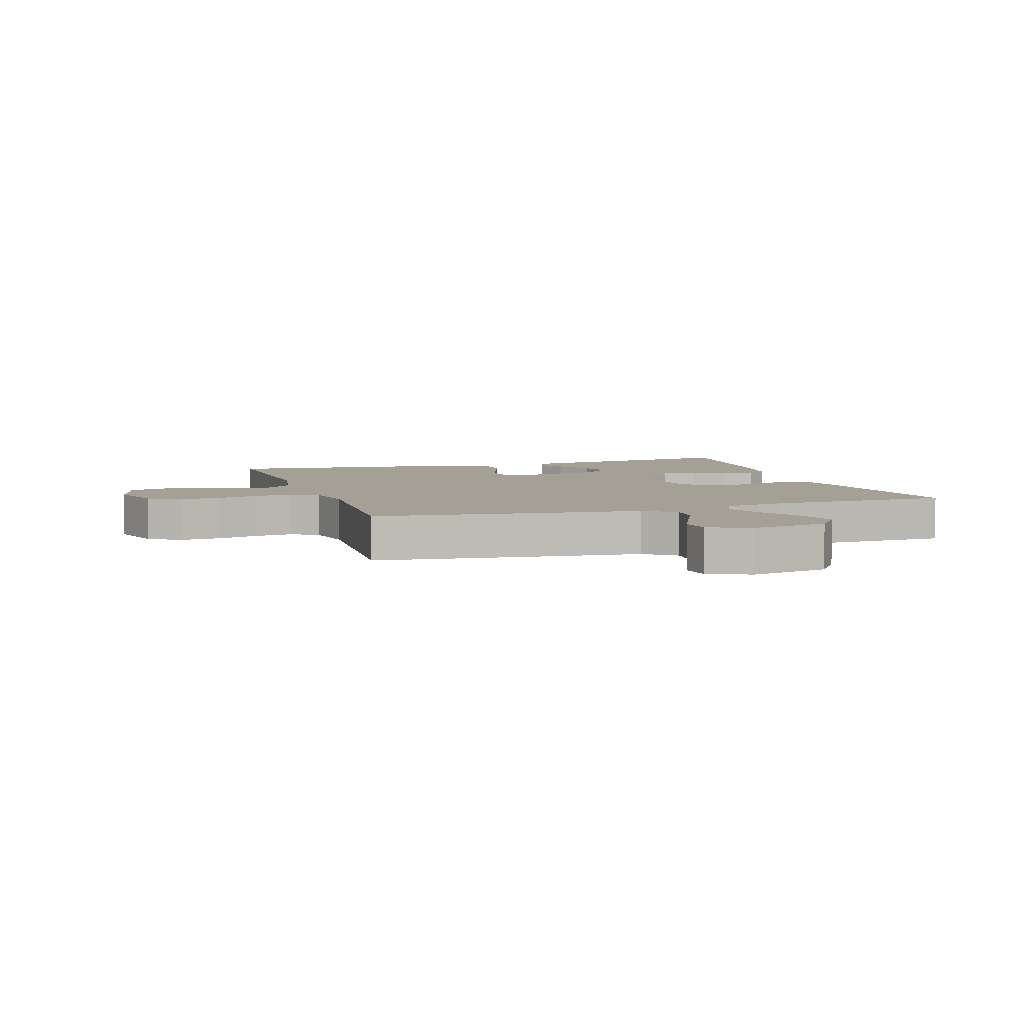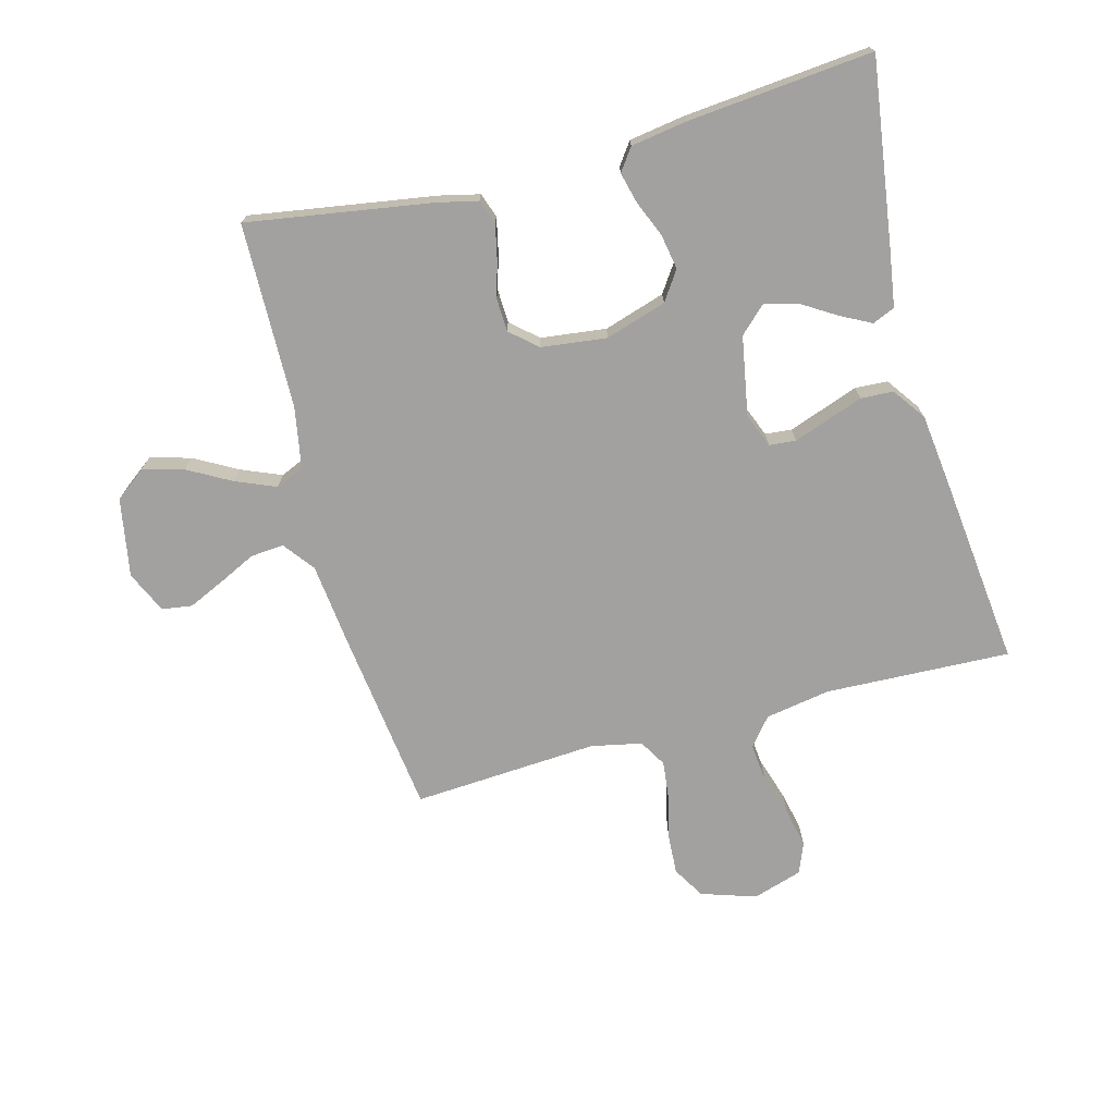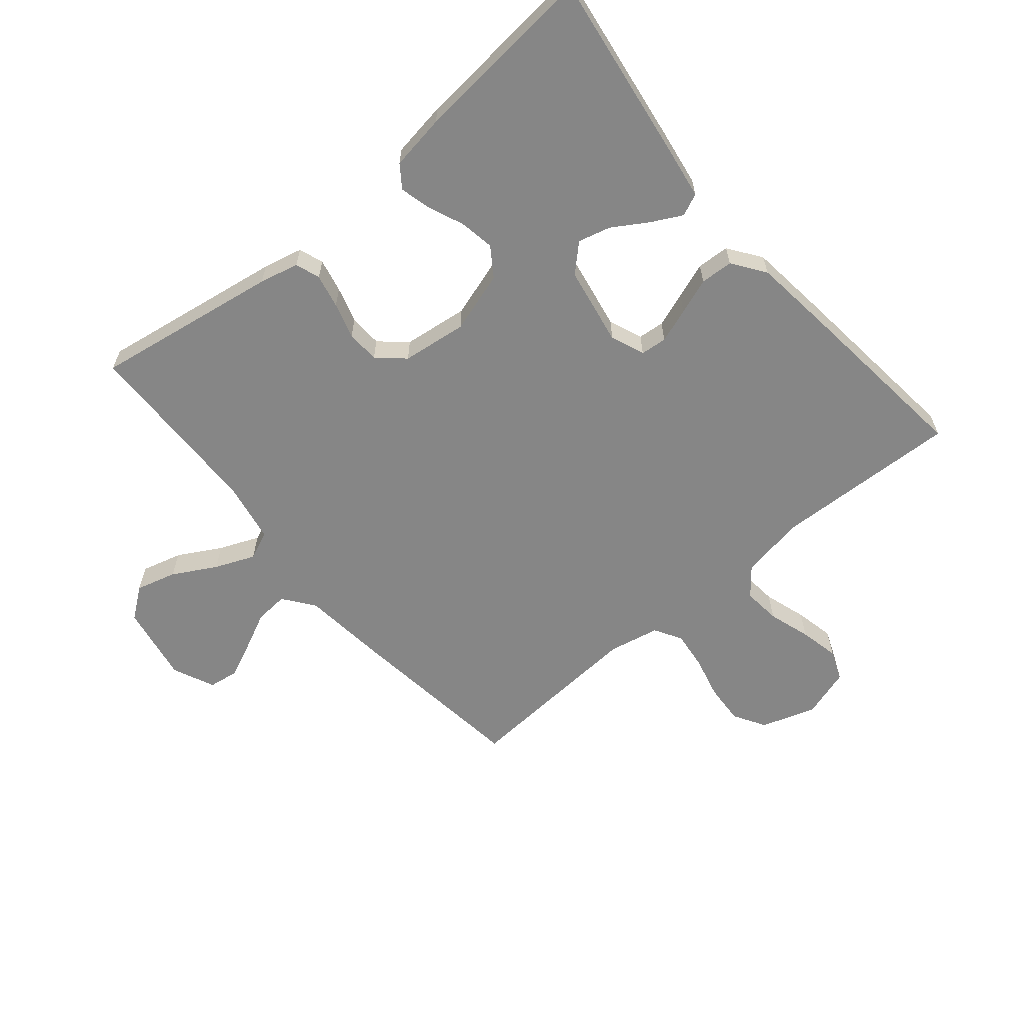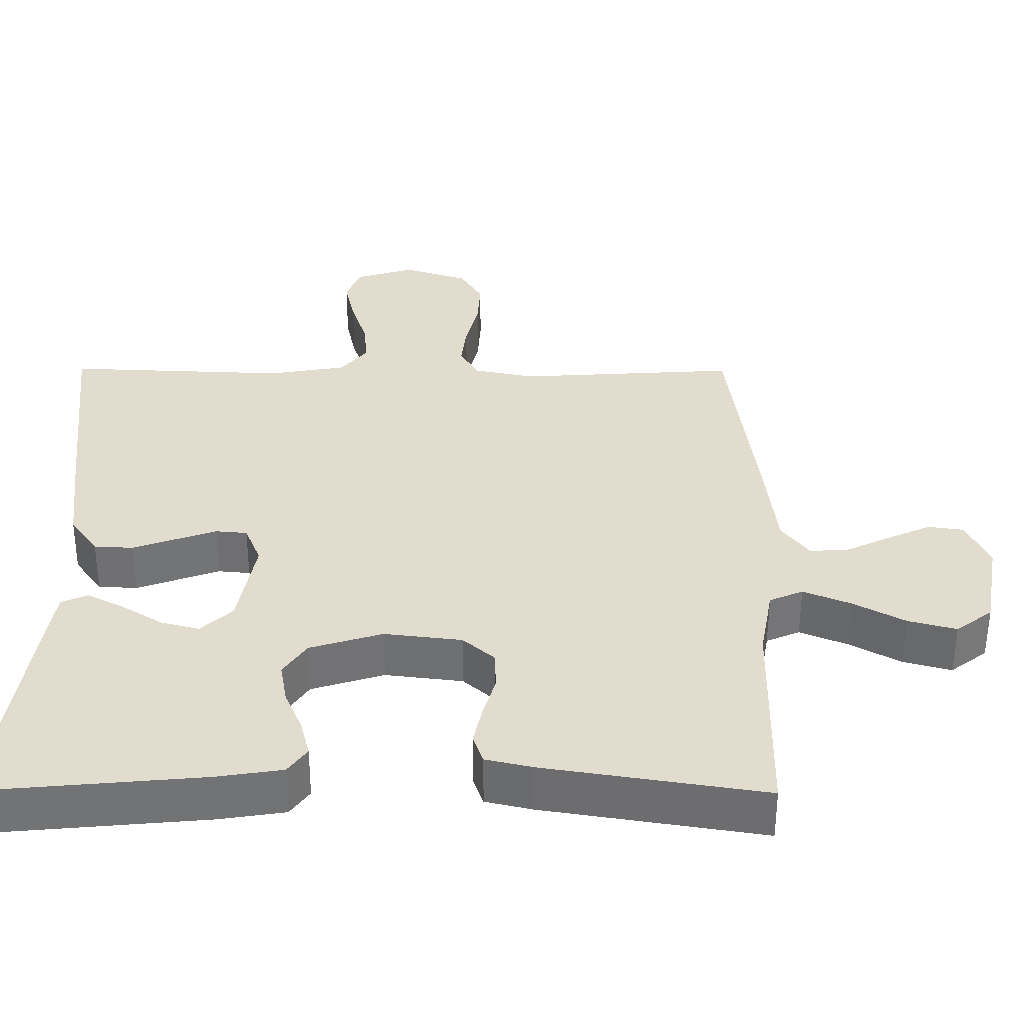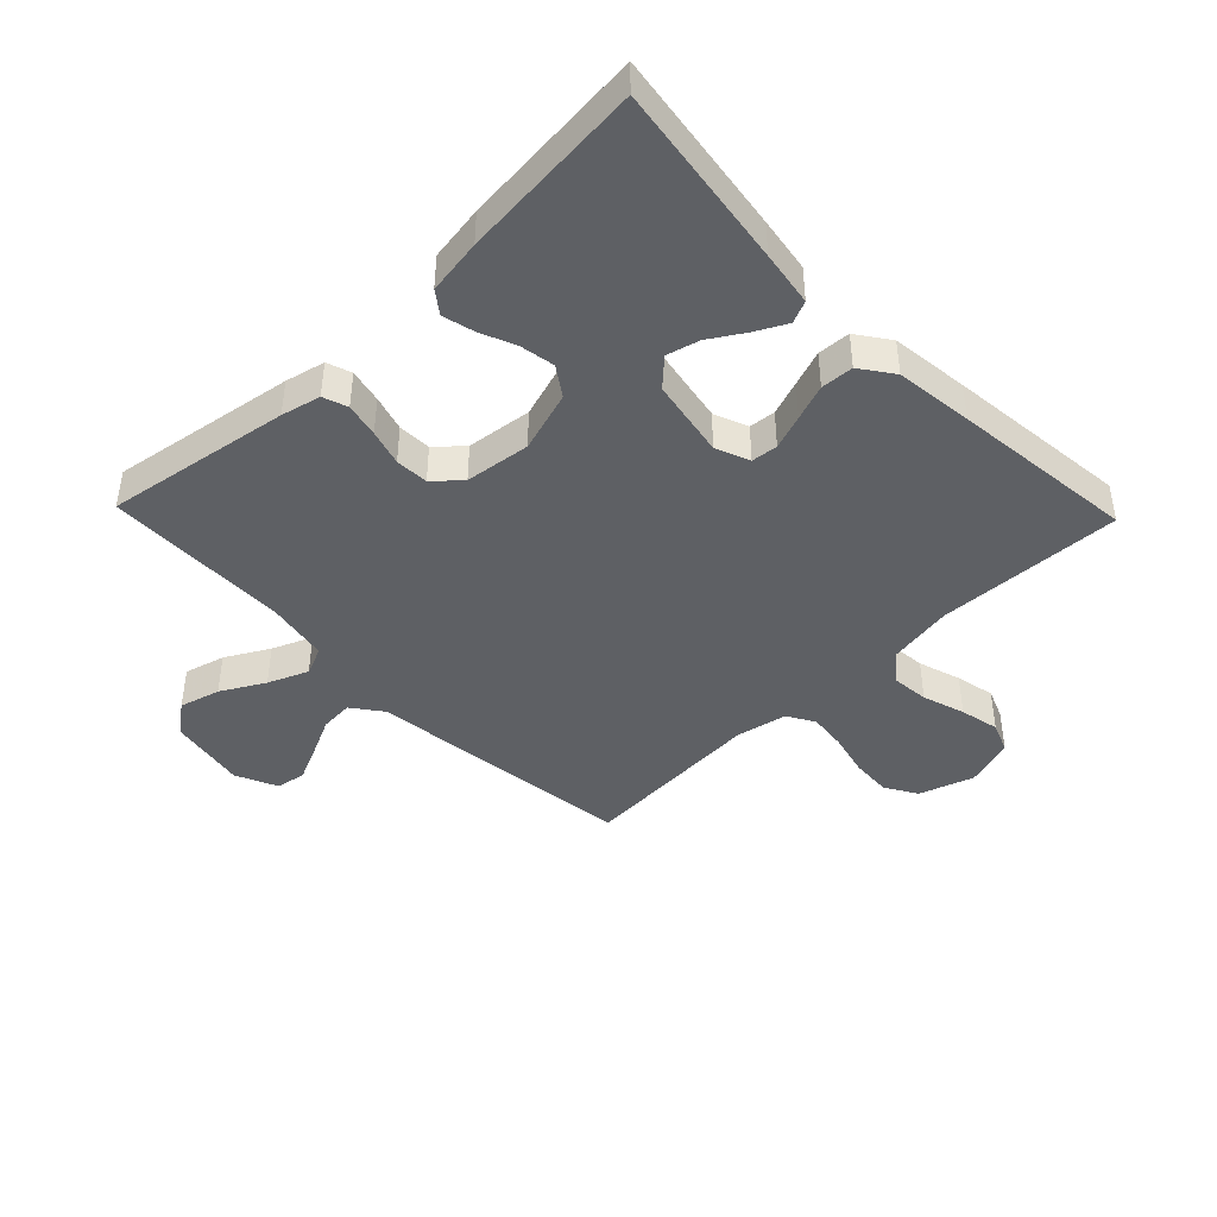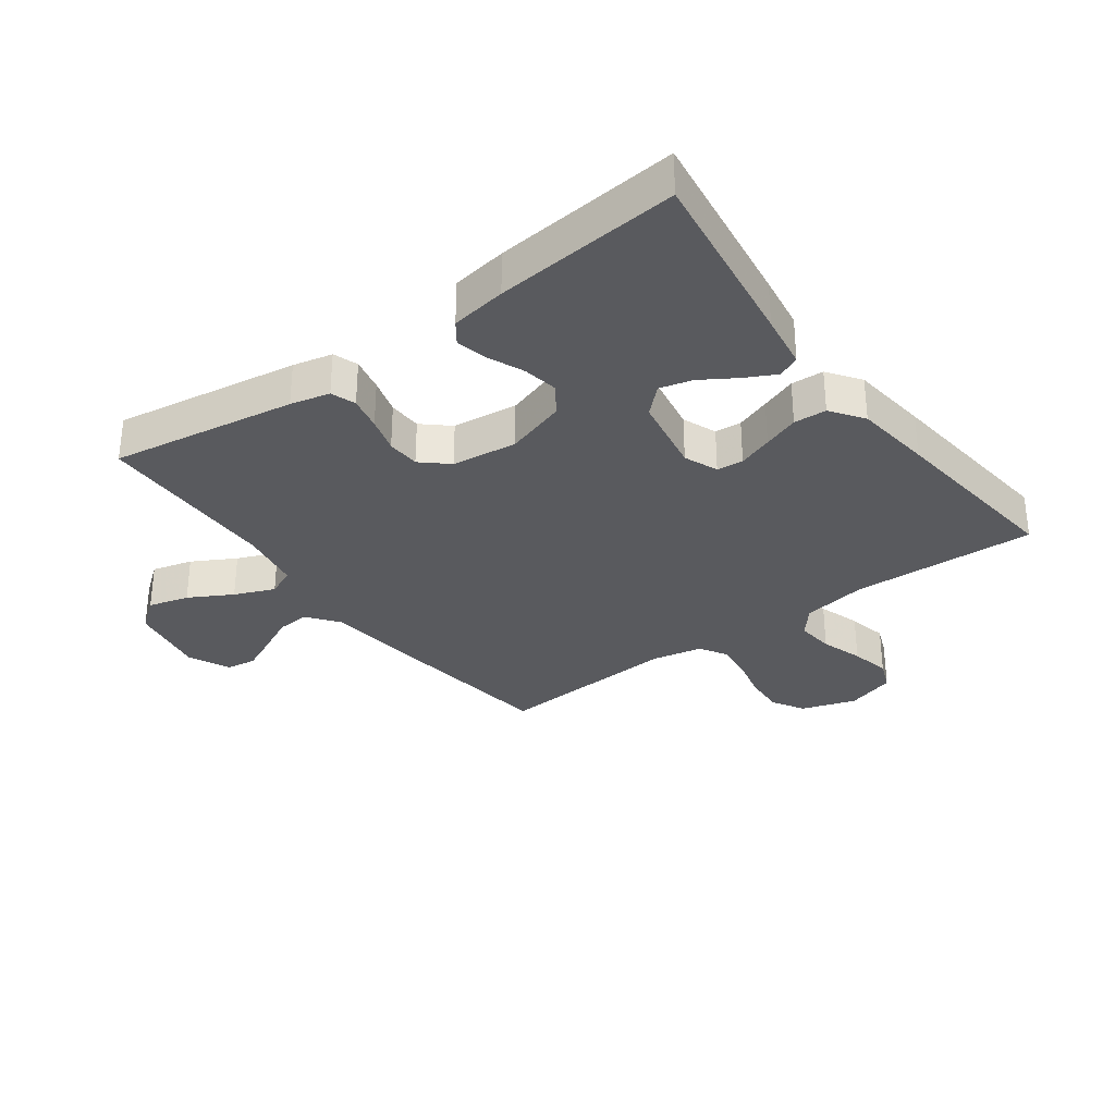
<metadata>
{"format":"obj","ext":"obj","renderer":"f3d","projection":"perspective","resolution":1024,"background":"white","views":[{"elev":5.7,"azim":71.9,"up":"+Y"},{"elev":-72.2,"azim":-165.0,"up":"+Y"},{"elev":-62.0,"azim":-140.0,"up":"+Y"},{"elev":-55.4,"azim":-0.2,"up":"+Z"},{"elev":-43.1,"azim":-136.1,"up":"+Y"},{"elev":-31.8,"azim":-143.6,"up":"+Y"}]}
</metadata>
<code>
v -0.5 0.07 -0.5
v -0.457 0.07 -0.2
v -0.443 0.07 -0.11
v -0.407 0.07 -0.094
v -0.357 0.07 -0.12
v -0.301 0.07 -0.155
v -0.248 0.07 -0.169
v -0.205 0.07 -0.128
v -0.182 0.07 0
v -0.204 0.07 0.055
v -0.247 0.07 0.059
v -0.303 0.07 0.039
v -0.361 0.07 0.018
v -0.414 0.07 0.021
v -0.452 0.07 0.074
v -0.467 0.07 0.2
v -0.5 0.07 0.5
v -0.2 0.07 0.488
v -0.095 0.07 0.506
v -0.058 0.07 0.551
v -0.064 0.07 0.612
v -0.086 0.07 0.681
v -0.1 0.07 0.745
v -0.08 0.07 0.795
v 0 0.07 0.82
v 0.089 0.07 0.791
v 0.12 0.07 0.739
v 0.116 0.07 0.673
v 0.099 0.07 0.604
v 0.092 0.07 0.542
v 0.118 0.07 0.498
v 0.2 0.07 0.481
v 0.5 0.07 0.5
v 0.538 0.07 0.2
v 0.553 0.07 0.065
v 0.591 0.07 0.015
v 0.645 0.07 0.019
v 0.705 0.07 0.048
v 0.764 0.07 0.075
v 0.813 0.07 0.068
v 0.844 0.07 0
v 0.821 0.07 -0.127
v 0.771 0.07 -0.165
v 0.705 0.07 -0.147
v 0.635 0.07 -0.108
v 0.57 0.07 -0.081
v 0.524 0.07 -0.101
v 0.506 0.07 -0.2
v 0.5 0.07 -0.5
v 0.2 0.07 -0.452
v 0.136 0.07 -0.437
v 0.122 0.07 -0.397
v 0.134 0.07 -0.342
v 0.151 0.07 -0.284
v 0.149 0.07 -0.23
v 0.106 0.07 -0.192
v 0 0.07 -0.179
v -0.099 0.07 -0.21
v -0.131 0.07 -0.257
v -0.121 0.07 -0.314
v -0.097 0.07 -0.371
v -0.084 0.07 -0.422
v -0.11 0.07 -0.458
v -0.2 0.07 -0.472
v -0.5 0 -0.5
v -0.457 0 -0.2
v -0.443 0 -0.11
v -0.407 0 -0.094
v -0.357 0 -0.12
v -0.301 0 -0.155
v -0.248 0 -0.169
v -0.205 0 -0.128
v -0.182 0 0
v -0.204 0 0.055
v -0.247 0 0.059
v -0.303 0 0.039
v -0.361 0 0.018
v -0.414 0 0.021
v -0.452 0 0.074
v -0.467 0 0.2
v -0.5 0 0.5
v -0.2 0 0.488
v -0.095 0 0.506
v -0.058 0 0.551
v -0.064 0 0.612
v -0.086 0 0.681
v -0.1 0 0.745
v -0.08 0 0.795
v 0 0 0.82
v 0.089 0 0.791
v 0.12 0 0.739
v 0.116 0 0.673
v 0.099 0 0.604
v 0.092 0 0.542
v 0.118 0 0.498
v 0.2 0 0.481
v 0.5 0 0.5
v 0.538 0 0.2
v 0.553 0 0.065
v 0.591 0 0.015
v 0.645 0 0.019
v 0.705 0 0.048
v 0.764 0 0.075
v 0.813 0 0.068
v 0.844 0 0
v 0.821 0 -0.127
v 0.771 0 -0.165
v 0.705 0 -0.147
v 0.635 0 -0.108
v 0.57 0 -0.081
v 0.524 0 -0.101
v 0.506 0 -0.2
v 0.5 0 -0.5
v 0.2 0 -0.452
v 0.136 0 -0.437
v 0.122 0 -0.397
v 0.134 0 -0.342
v 0.151 0 -0.284
v 0.149 0 -0.23
v 0.106 0 -0.192
v 0 0 -0.179
v -0.099 0 -0.21
v -0.131 0 -0.257
v -0.121 0 -0.314
v -0.097 0 -0.371
v -0.084 0 -0.422
v -0.11 0 -0.458
v -0.2 0 -0.472
f 60 61 62 63
f 59 60 63 64
f 51 52 53 54
f 49 50 51 54
f 48 49 54 55
f 47 48 55 56
f 42 43 44 45
f 42 45 46
f 41 42 46
f 40 41 46
f 37 38 39 40
f 37 40 46 47
f 32 33 34 35
f 31 32 35 36
f 26 27 28 29
f 26 29 30
f 25 26 30
f 24 25 30
f 21 22 23 24
f 20 21 24 30
f 19 20 30 31
f 15 16 17 18
f 12 13 14 15
f 11 12 15 18
f 10 11 18 19
f 3 4 5 6
f 1 2 3 6
f 59 64 1 6
f 58 59 6 7
f 57 58 7 8
f 56 57 8 9
f 36 37 47 56
f 19 31 36 56
f 9 10 19 56
f 127 126 125 124
f 128 127 124 123
f 118 117 116 115
f 118 115 114 113
f 119 118 113 112
f 120 119 112 111
f 109 108 107 106
f 110 109 106
f 110 106 105
f 110 105 104
f 104 103 102 101
f 111 110 104 101
f 99 98 97 96
f 100 99 96 95
f 93 92 91 90
f 94 93 90
f 94 90 89
f 94 89 88
f 88 87 86 85
f 94 88 85 84
f 95 94 84 83
f 82 81 80 79
f 79 78 77 76
f 82 79 76 75
f 83 82 75 74
f 70 69 68 67
f 70 67 66 65
f 70 65 128 123
f 71 70 123 122
f 72 71 122 121
f 73 72 121 120
f 120 111 101 100
f 120 100 95 83
f 120 83 74 73
f 1 65 66 2
f 2 66 67 3
f 3 67 68 4
f 4 68 69 5
f 5 69 70 6
f 6 70 71 7
f 7 71 72 8
f 8 72 73 9
f 9 73 74 10
f 10 74 75 11
f 11 75 76 12
f 12 76 77 13
f 13 77 78 14
f 14 78 79 15
f 15 79 80 16
f 16 80 81 17
f 17 81 82 18
f 18 82 83 19
f 19 83 84 20
f 20 84 85 21
f 21 85 86 22
f 22 86 87 23
f 23 87 88 24
f 24 88 89 25
f 25 89 90 26
f 26 90 91 27
f 27 91 92 28
f 28 92 93 29
f 29 93 94 30
f 30 94 95 31
f 31 95 96 32
f 32 96 97 33
f 33 97 98 34
f 34 98 99 35
f 35 99 100 36
f 36 100 101 37
f 37 101 102 38
f 38 102 103 39
f 39 103 104 40
f 40 104 105 41
f 41 105 106 42
f 42 106 107 43
f 43 107 108 44
f 44 108 109 45
f 45 109 110 46
f 46 110 111 47
f 47 111 112 48
f 48 112 113 49
f 49 113 114 50
f 50 114 115 51
f 51 115 116 52
f 52 116 117 53
f 53 117 118 54
f 54 118 119 55
f 55 119 120 56
f 56 120 121 57
f 57 121 122 58
f 58 122 123 59
f 59 123 124 60
f 60 124 125 61
f 61 125 126 62
f 62 126 127 63
f 63 127 128 64
f 64 128 65 1

</code>
